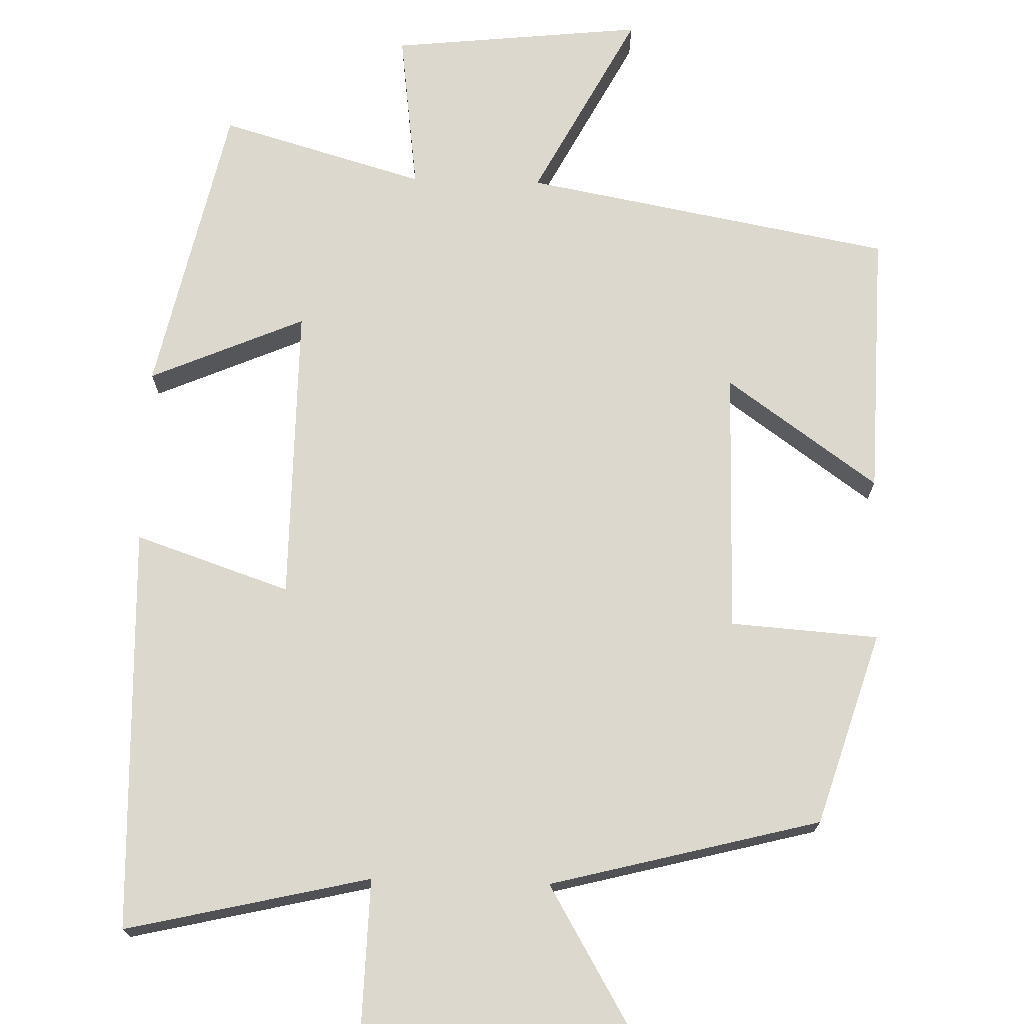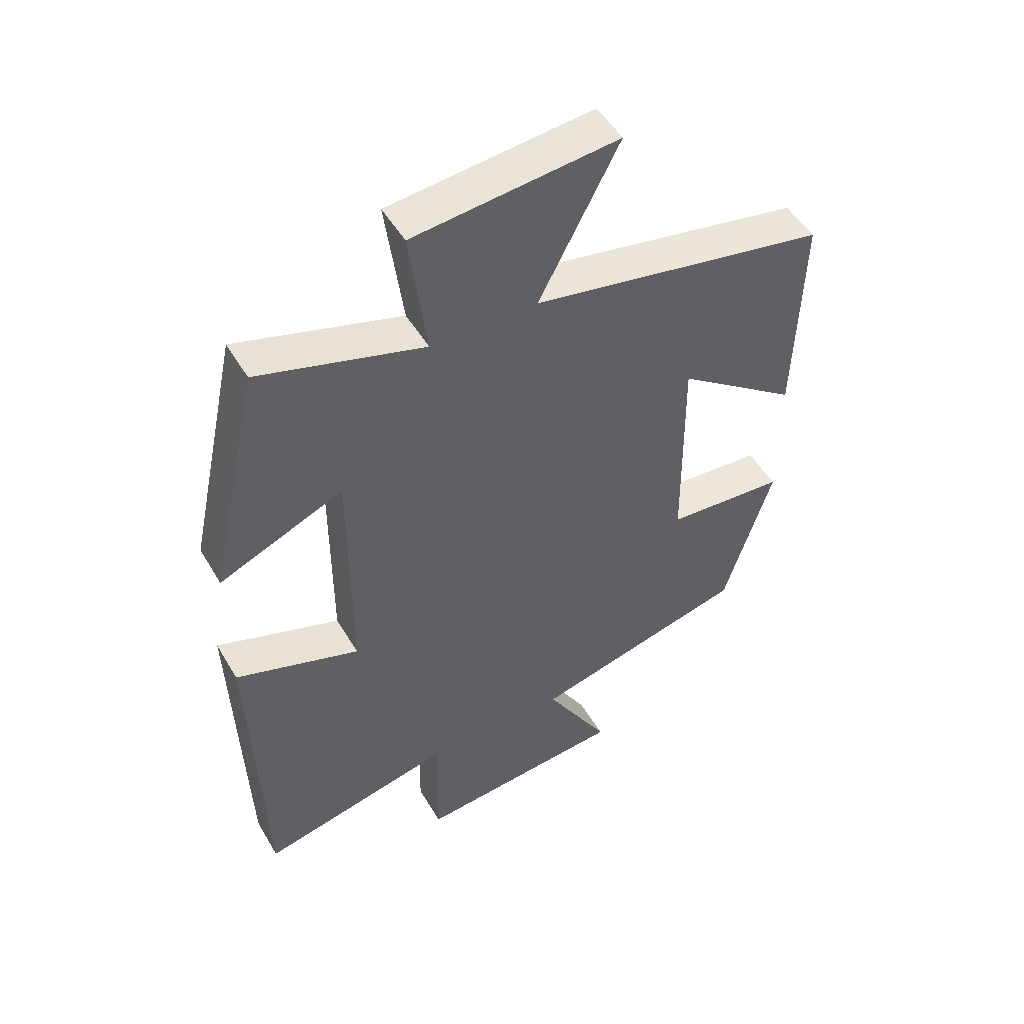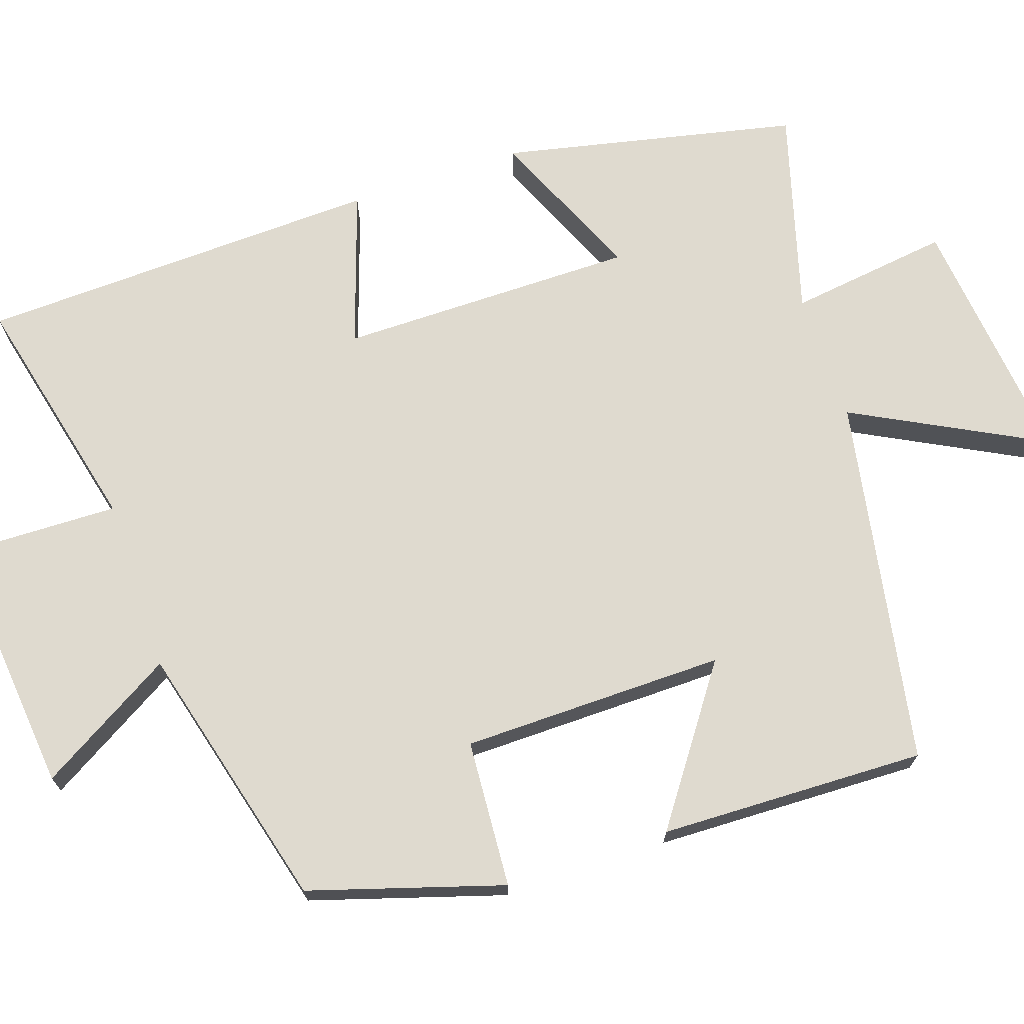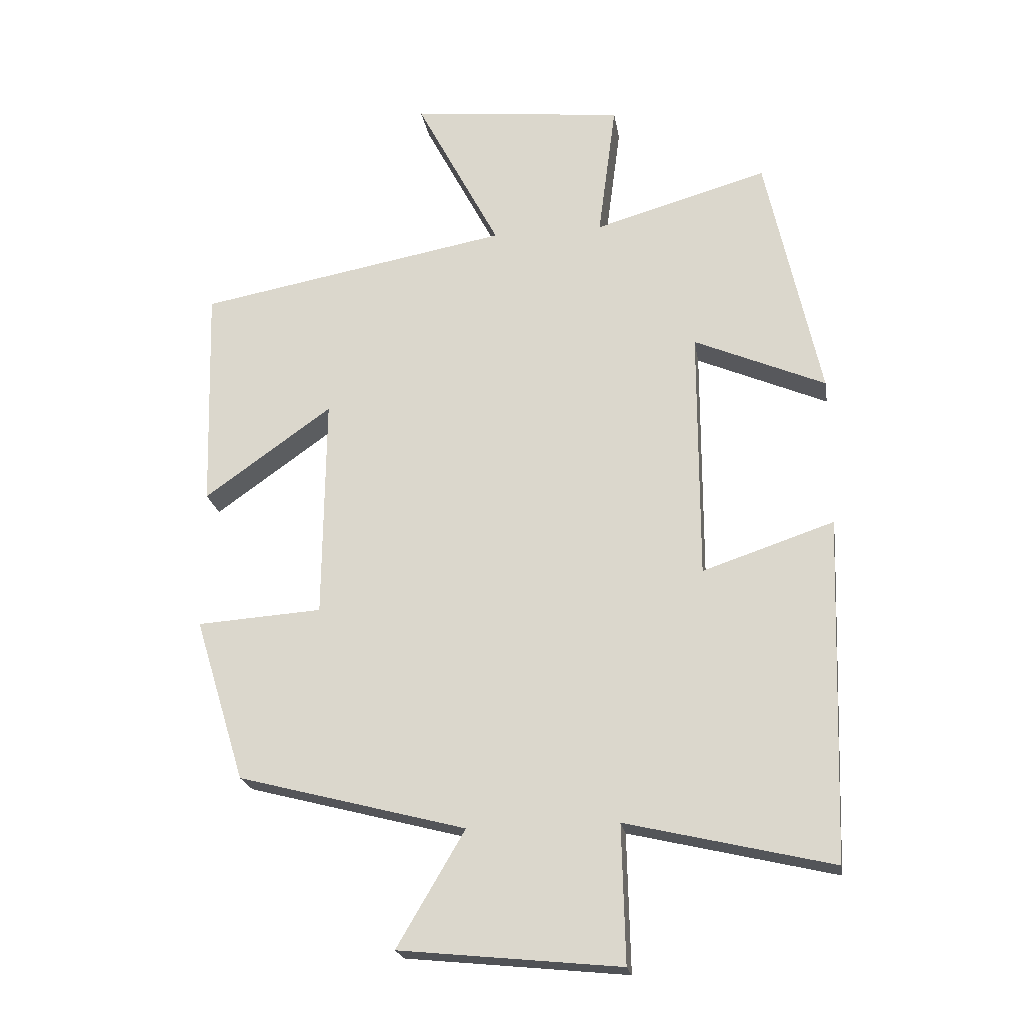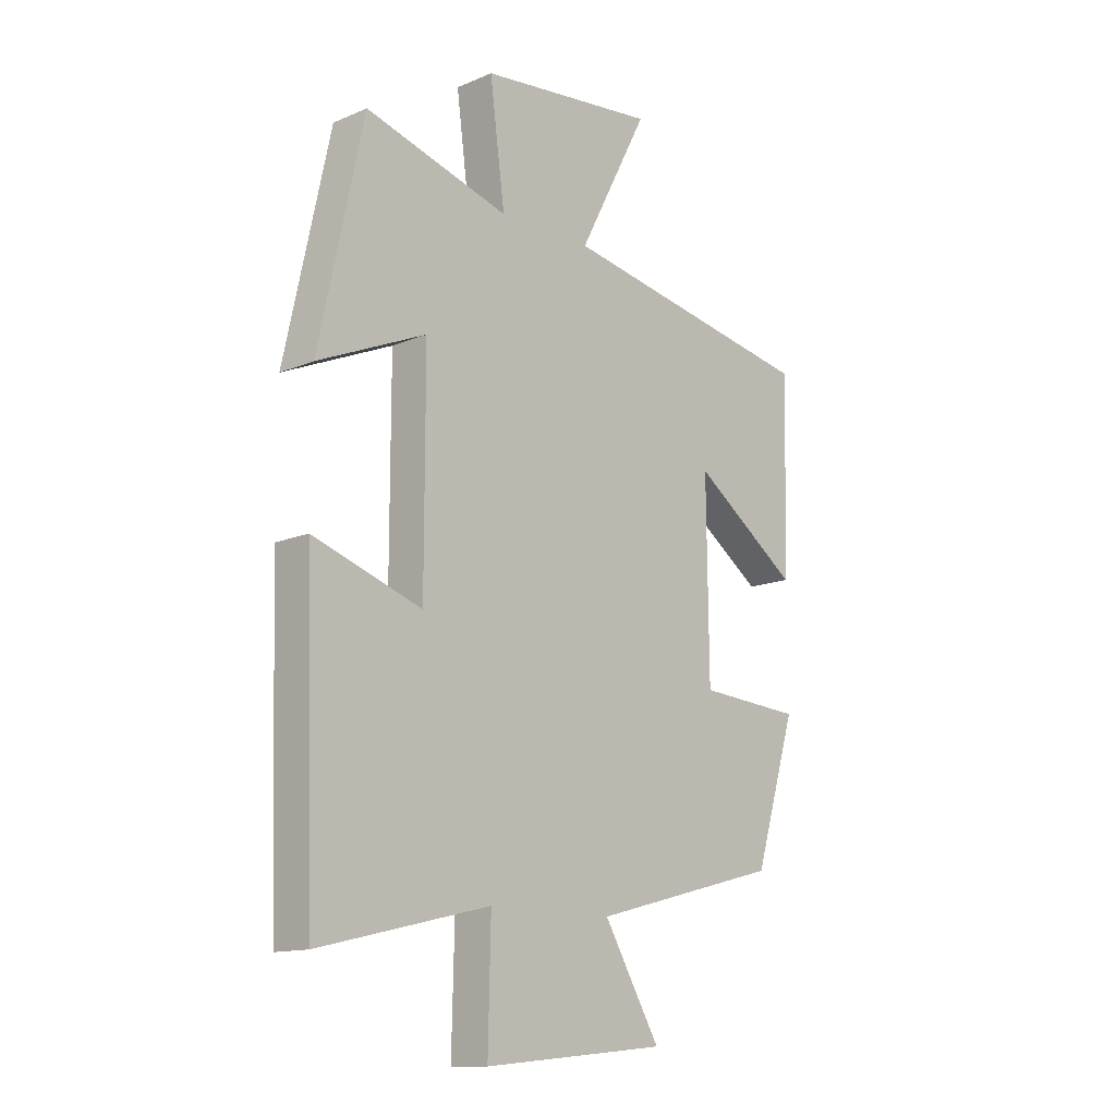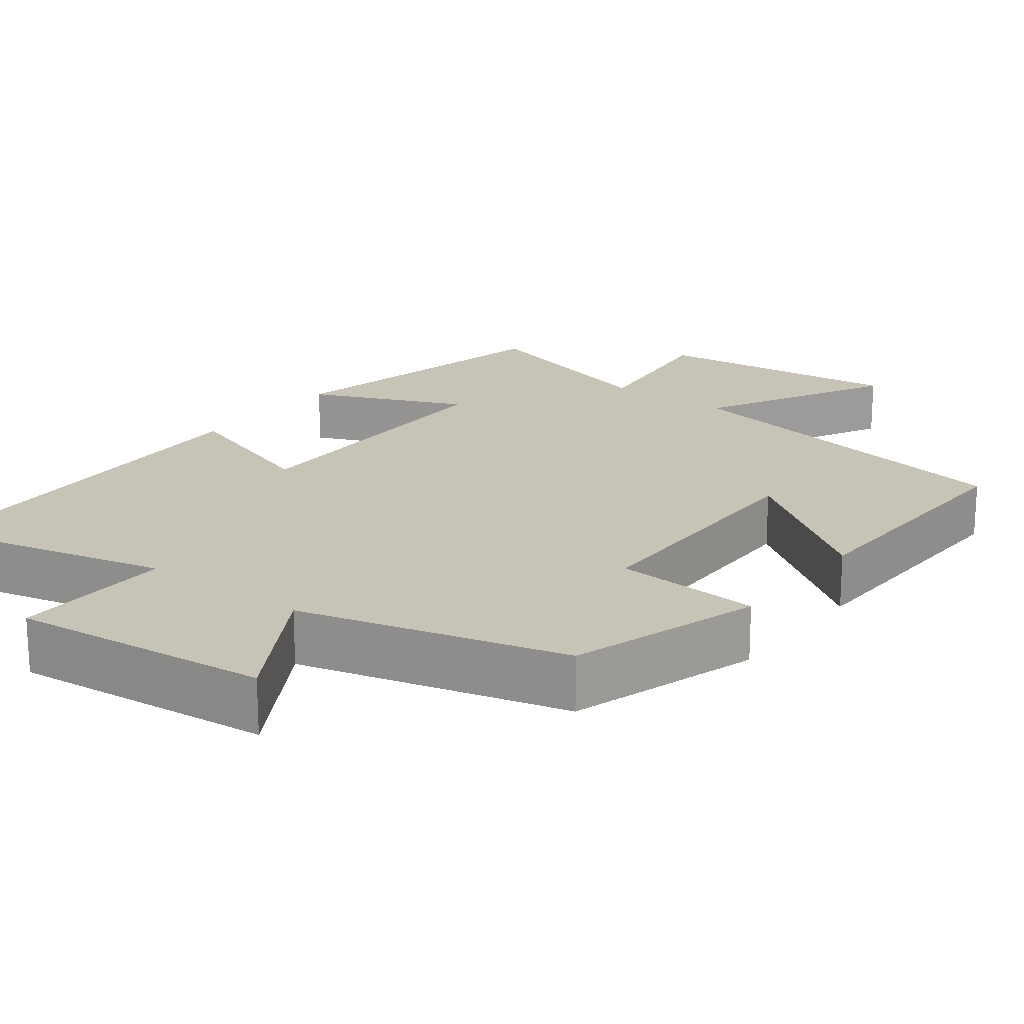
<metadata>
{"format":"obj","ext":"obj","renderer":"f3d","projection":"perspective","resolution":1024,"background":"white","views":[{"elev":72.3,"azim":-178.3,"up":"+Y"},{"elev":49.9,"azim":150.5,"up":"+Z"},{"elev":70.8,"azim":-108.7,"up":"+Y"},{"elev":-21.6,"azim":9.2,"up":"+Z"},{"elev":-13.6,"azim":133.4,"up":"+Z"},{"elev":19.6,"azim":-142.7,"up":"+Y"}]}
</metadata>
<code>
v 0.482 0.07 -0.575
v 0.163 0.07 -0.5
v 0.168 0.07 -0.712
v -0.174 0.07 -0.678
v -0.069 0.07 -0.5
v -0.422 0.07 -0.408
v -0.5 0.07 -0.155
v -0.306 0.07 -0.142
v -0.302 0.07 0.204
v -0.5 0.07 0.063
v -0.51 0.07 0.412
v -0.027 0.07 0.5
v -0.157 0.07 0.748
v 0.175 0.07 0.712
v 0.147 0.07 0.5
v 0.416 0.07 0.577
v 0.5 0.07 0.19
v 0.297 0.07 0.278
v 0.297 0.07 -0.112
v 0.5 0.07 -0.044
v 0.482 0 -0.575
v 0.163 0 -0.5
v 0.168 0 -0.712
v -0.174 0 -0.678
v -0.069 0 -0.5
v -0.422 0 -0.408
v -0.5 0 -0.155
v -0.306 0 -0.142
v -0.302 0 0.204
v -0.5 0 0.063
v -0.51 0 0.412
v -0.027 0 0.5
v -0.157 0 0.748
v 0.175 0 0.712
v 0.147 0 0.5
v 0.416 0 0.577
v 0.5 0 0.19
v 0.297 0 0.278
v 0.297 0 -0.112
v 0.5 0 -0.044
f 19 20 1 2
f 18 19 2
f 15 16 17 18
f 15 18 2
f 12 13 14 15
f 12 15 2
f 9 10 11 12
f 8 9 12 2
f 5 6 7 8
f 5 8 2 3
f 3 4 5
f 22 21 40 39
f 22 39 38
f 38 37 36 35
f 22 38 35
f 35 34 33 32
f 22 35 32
f 32 31 30 29
f 22 32 29 28
f 28 27 26 25
f 23 22 28 25
f 25 24 23
f 1 21 22 2
f 2 22 23 3
f 3 23 24 4
f 4 24 25 5
f 5 25 26 6
f 6 26 27 7
f 7 27 28 8
f 8 28 29 9
f 9 29 30 10
f 10 30 31 11
f 11 31 32 12
f 12 32 33 13
f 13 33 34 14
f 14 34 35 15
f 15 35 36 16
f 16 36 37 17
f 17 37 38 18
f 18 38 39 19
f 19 39 40 20
f 20 40 21 1

</code>
